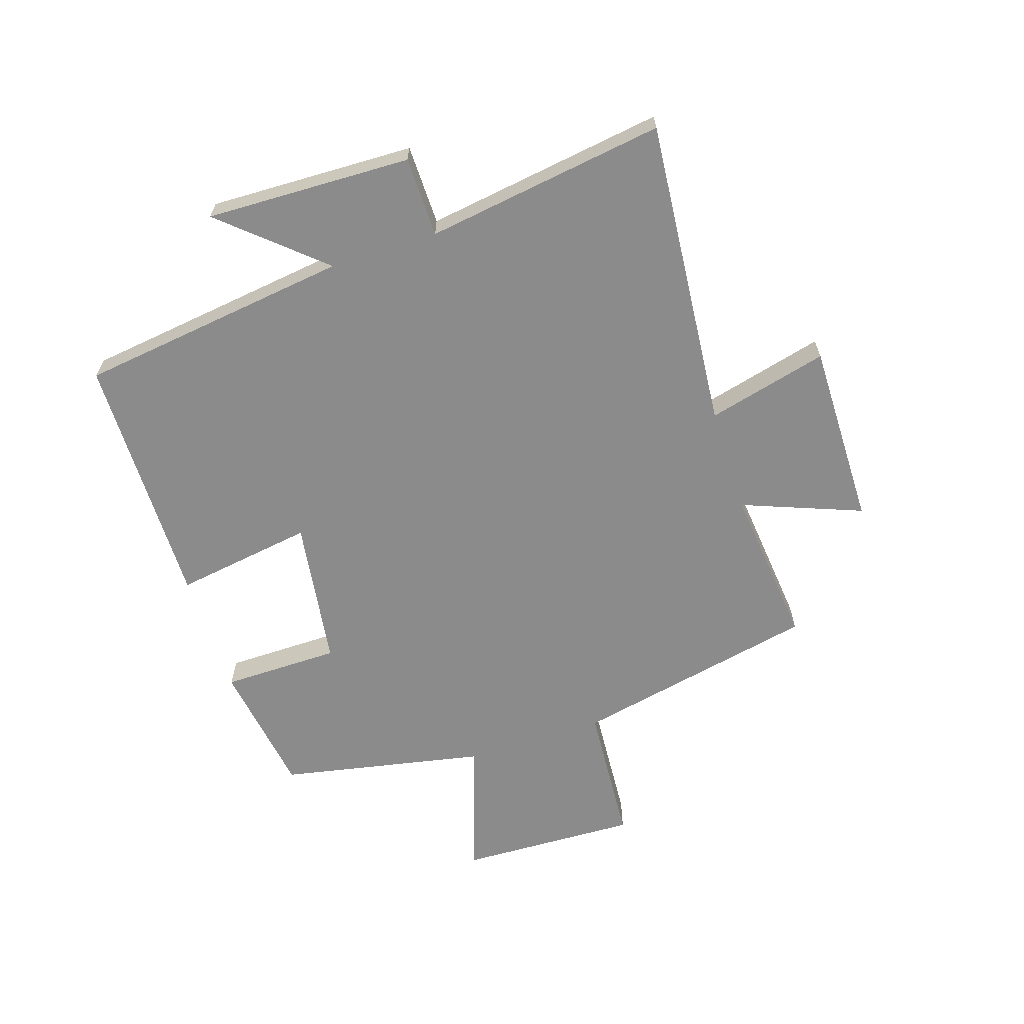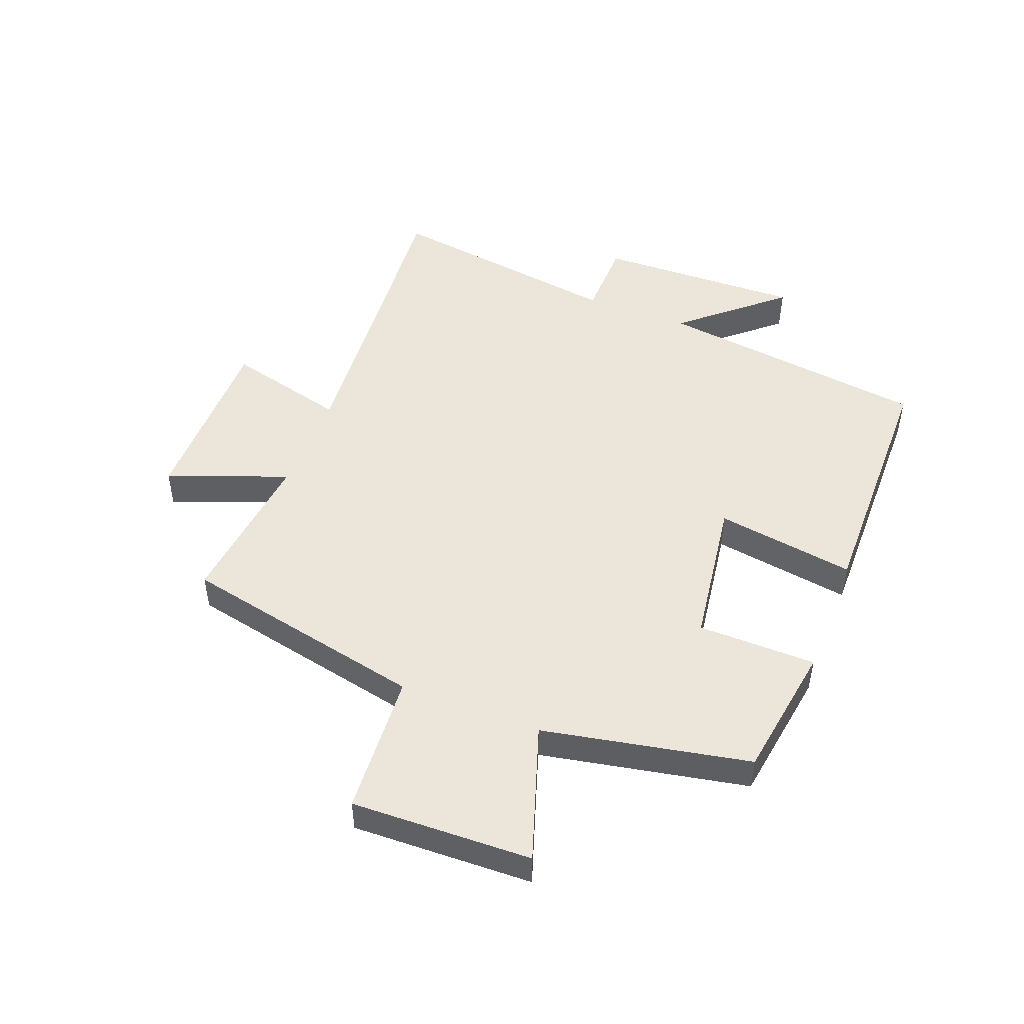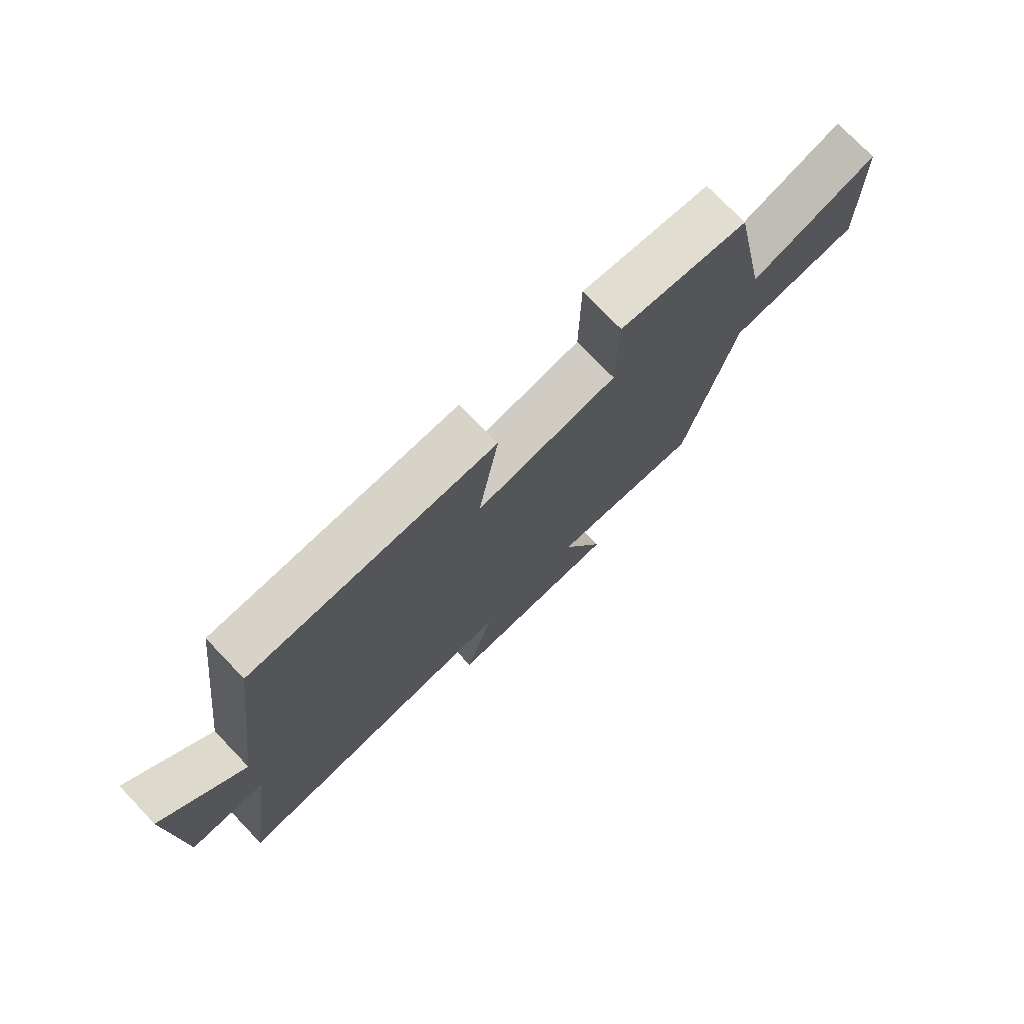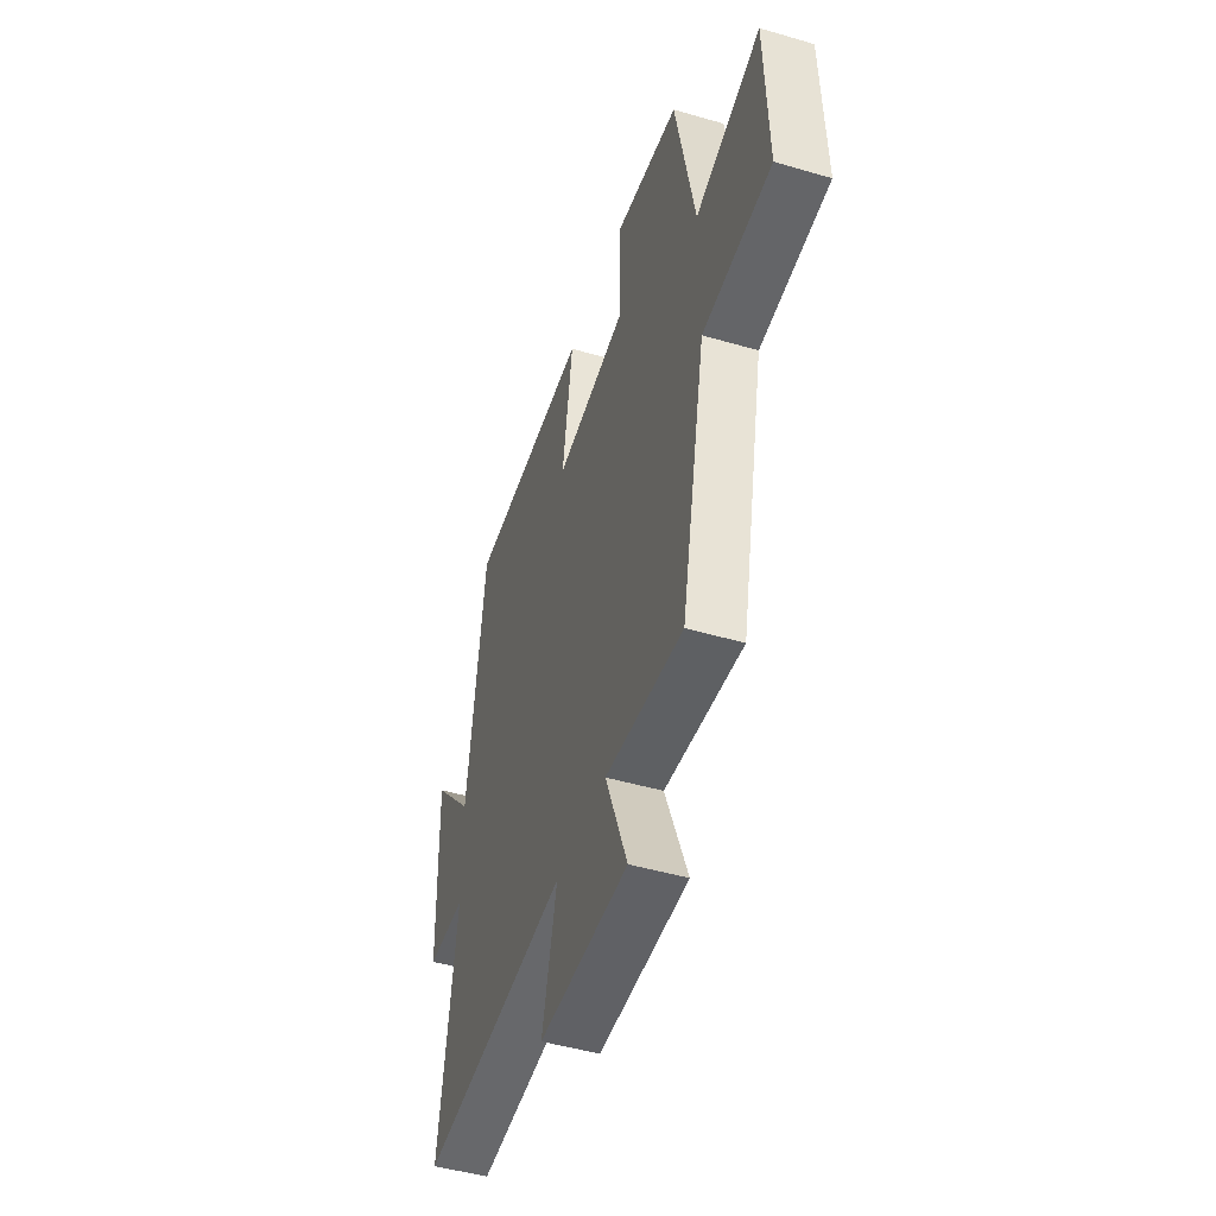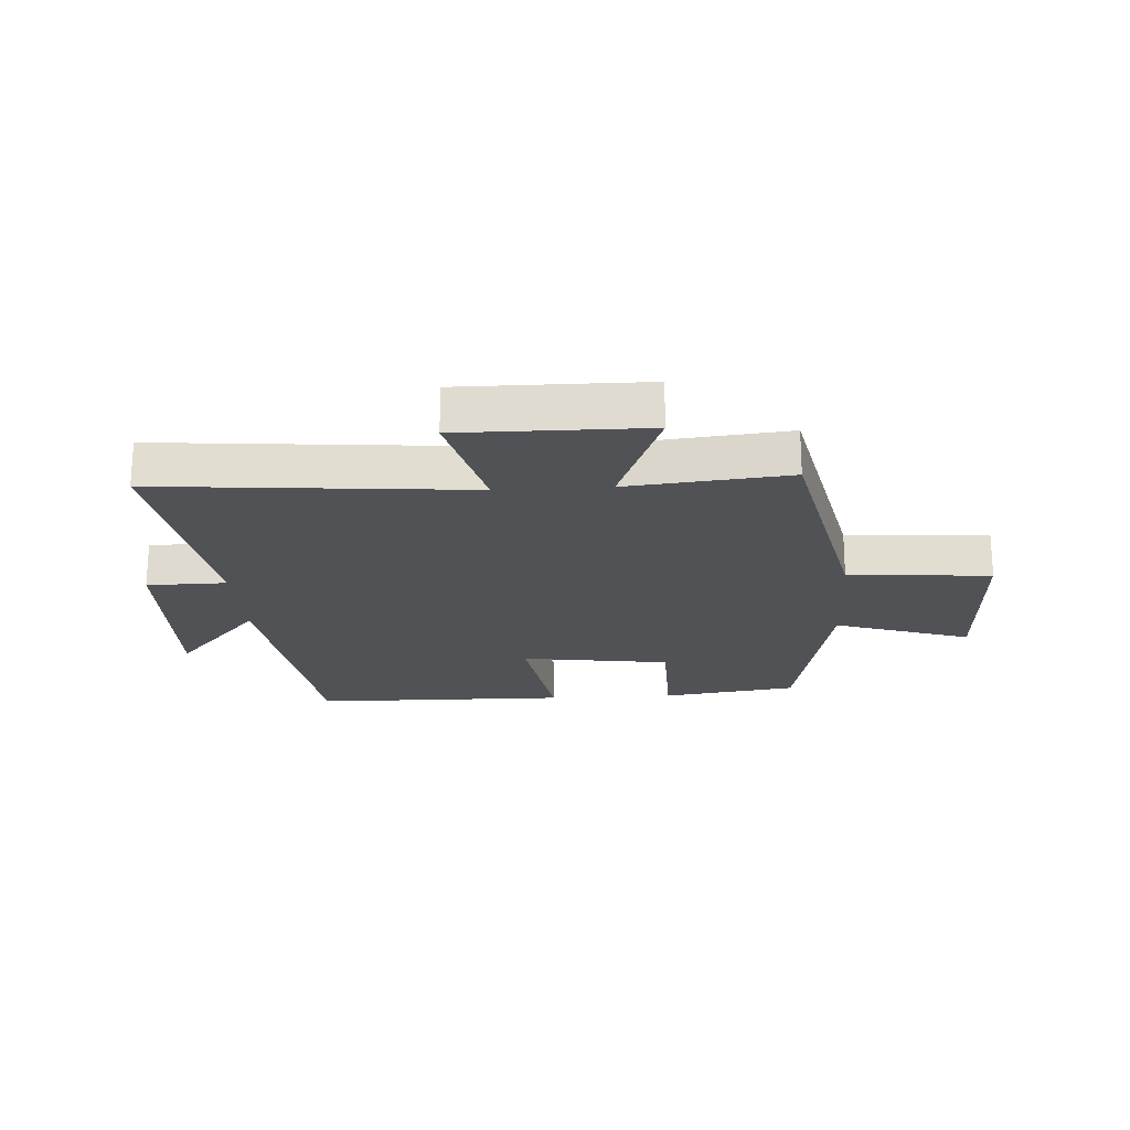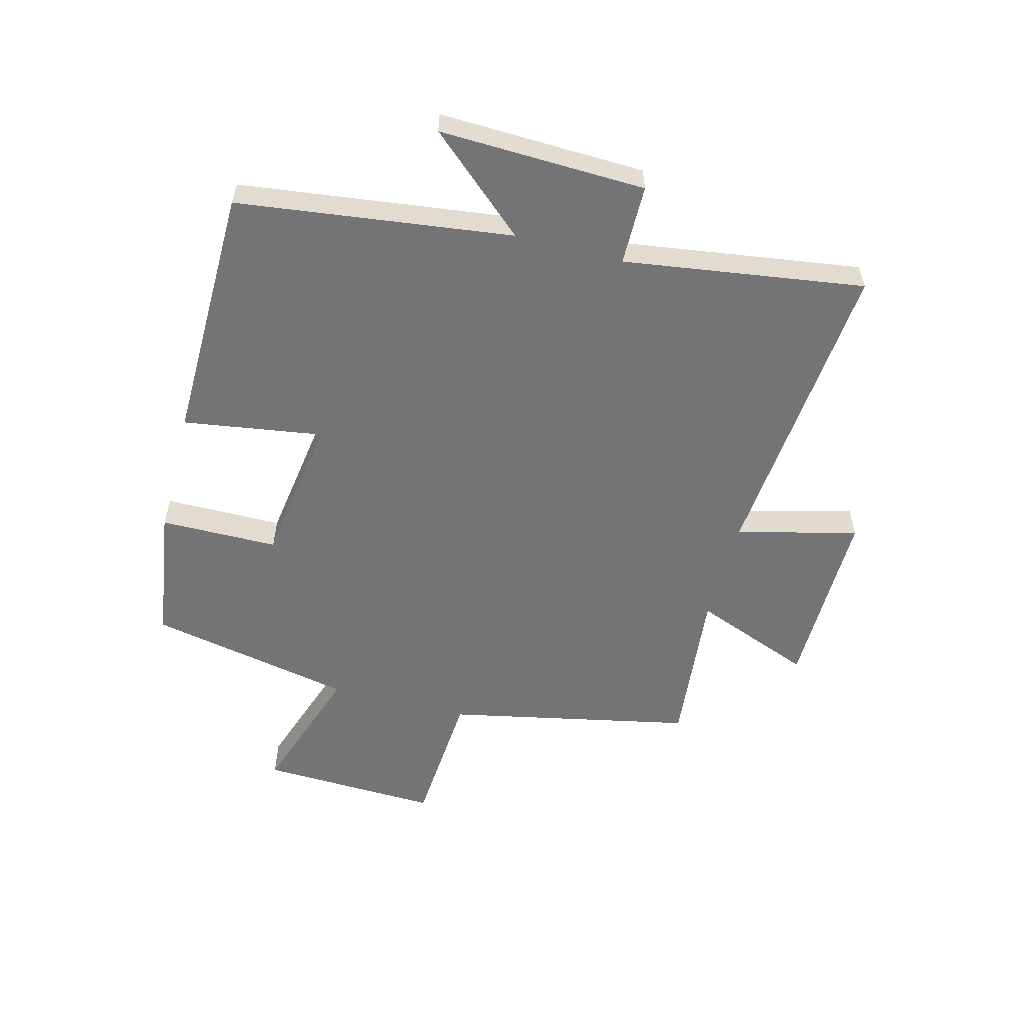
<metadata>
{"format":"obj","ext":"obj","renderer":"f3d","projection":"perspective","resolution":1024,"background":"white","views":[{"elev":-63.9,"azim":108.0,"up":"+Y"},{"elev":48.5,"azim":-68.7,"up":"+Y"},{"elev":75.6,"azim":136.1,"up":"+Z"},{"elev":-47.7,"azim":-108.2,"up":"+Z"},{"elev":-21.2,"azim":-176.5,"up":"+Y"},{"elev":-56.3,"azim":75.2,"up":"+Y"}]}
</metadata>
<code>
v 0.559 0.07 -0.545
v 0.038 0.07 -0.5
v 0.089 0.07 -0.702
v -0.221 0.07 -0.7
v -0.144 0.07 -0.5
v -0.414 0.07 -0.528
v -0.5 0.07 -0.118
v -0.738 0.07 -0.102
v -0.728 0.07 0.198
v -0.5 0.07 0.122
v -0.432 0.07 0.466
v -0.205 0.07 0.5
v -0.203 0.07 0.303
v 0.047 0.07 0.267
v 0.011 0.07 0.5
v 0.44 0.07 0.495
v 0.5 0.07 0.038
v 0.644 0.07 0.202
v 0.634 0.07 -0.142
v 0.5 0.07 -0.144
v 0.559 0 -0.545
v 0.038 0 -0.5
v 0.089 0 -0.702
v -0.221 0 -0.7
v -0.144 0 -0.5
v -0.414 0 -0.528
v -0.5 0 -0.118
v -0.738 0 -0.102
v -0.728 0 0.198
v -0.5 0 0.122
v -0.432 0 0.466
v -0.205 0 0.5
v -0.203 0 0.303
v 0.047 0 0.267
v 0.011 0 0.5
v 0.44 0 0.495
v 0.5 0 0.038
v 0.644 0 0.202
v 0.634 0 -0.142
v 0.5 0 -0.144
f 17 18 19 20
f 16 17 20
f 15 16 20
f 14 15 20
f 20 1 2
f 14 20 2
f 13 14 2
f 10 11 12 13
f 10 13 2 3
f 7 8 9 10
f 5 6 7 10
f 5 10 3
f 3 4 5
f 40 39 38 37
f 40 37 36
f 40 36 35
f 40 35 34
f 22 21 40
f 22 40 34
f 22 34 33
f 33 32 31 30
f 23 22 33 30
f 30 29 28 27
f 30 27 26 25
f 23 30 25
f 25 24 23
f 1 21 22 2
f 2 22 23 3
f 3 23 24 4
f 4 24 25 5
f 5 25 26 6
f 6 26 27 7
f 7 27 28 8
f 8 28 29 9
f 9 29 30 10
f 10 30 31 11
f 11 31 32 12
f 12 32 33 13
f 13 33 34 14
f 14 34 35 15
f 15 35 36 16
f 16 36 37 17
f 17 37 38 18
f 18 38 39 19
f 19 39 40 20
f 20 40 21 1

</code>
